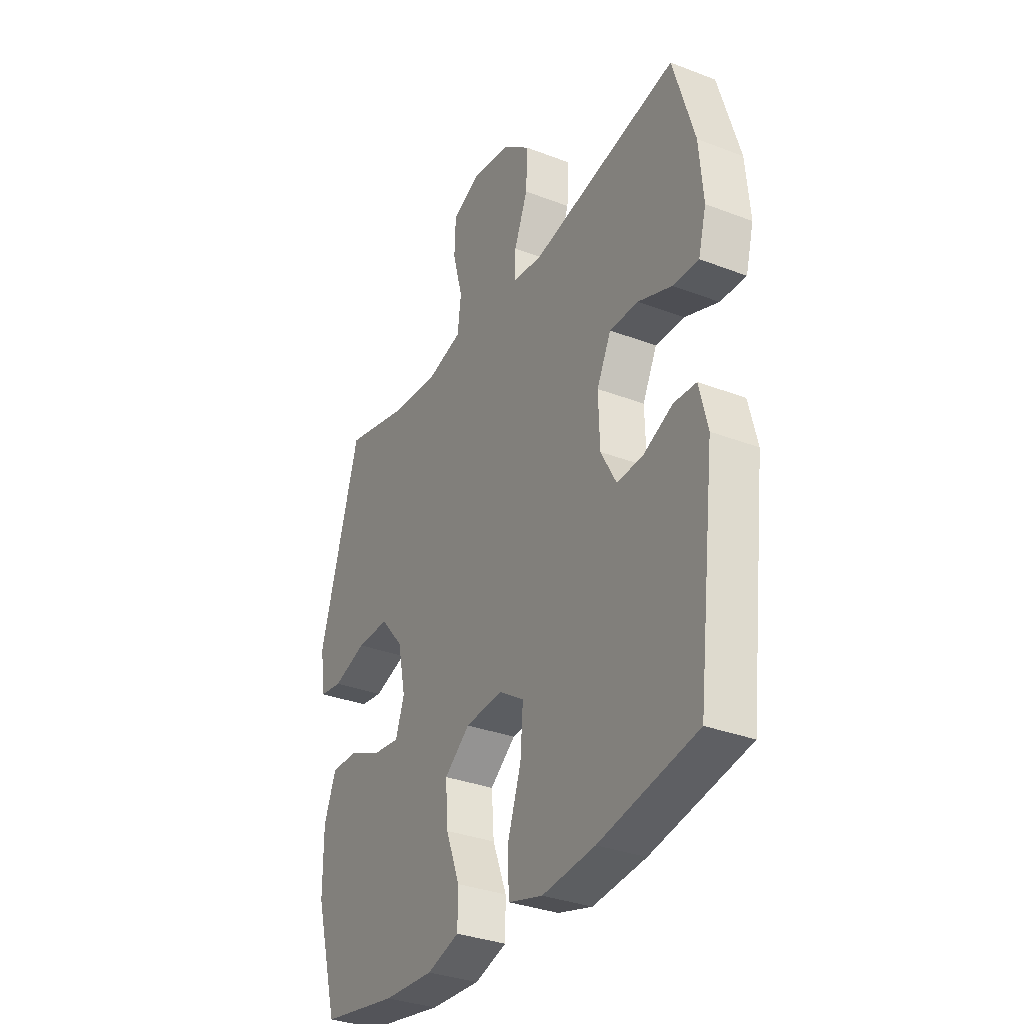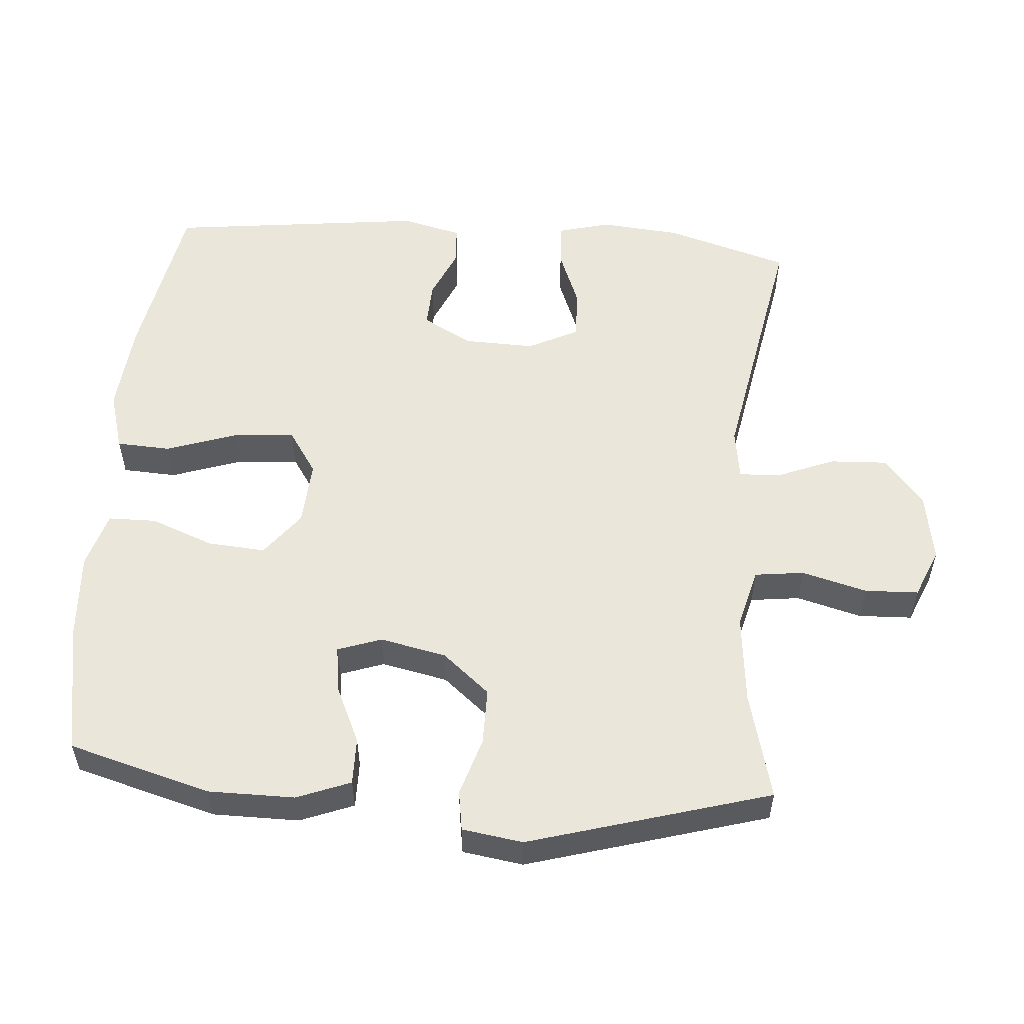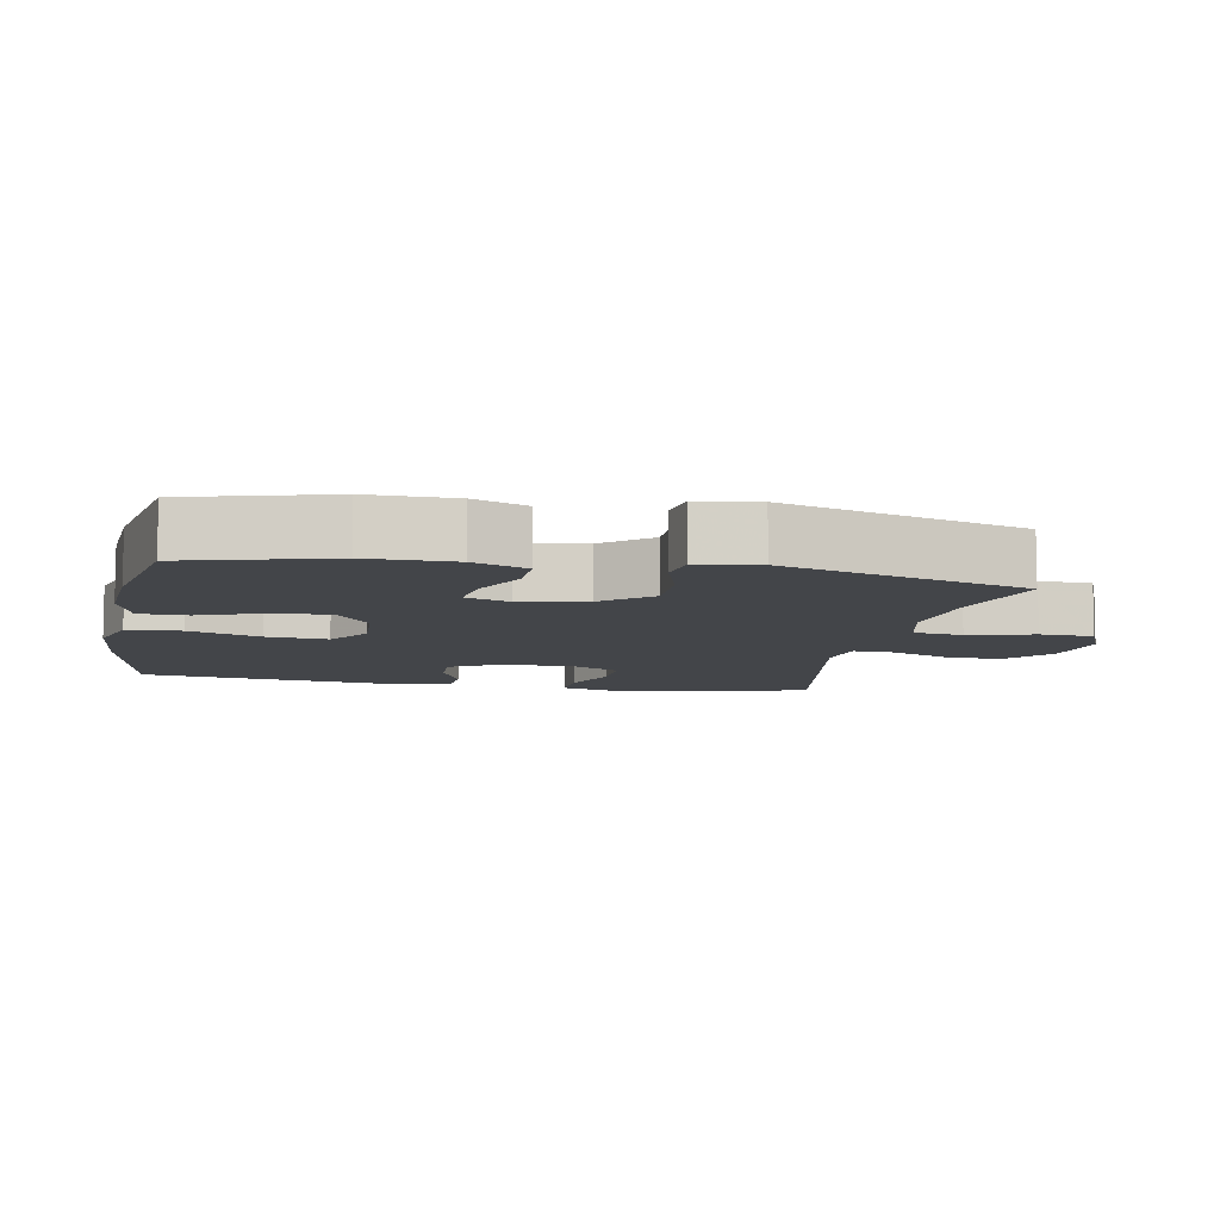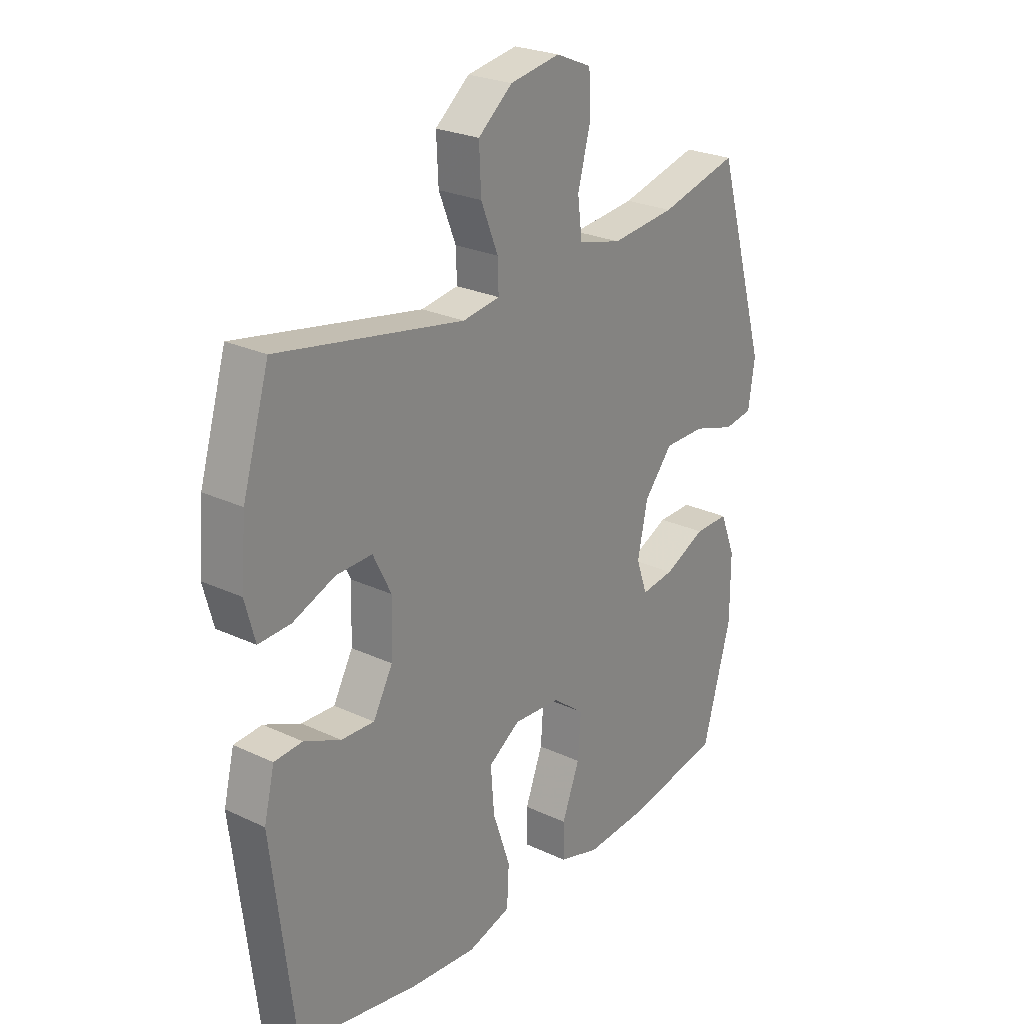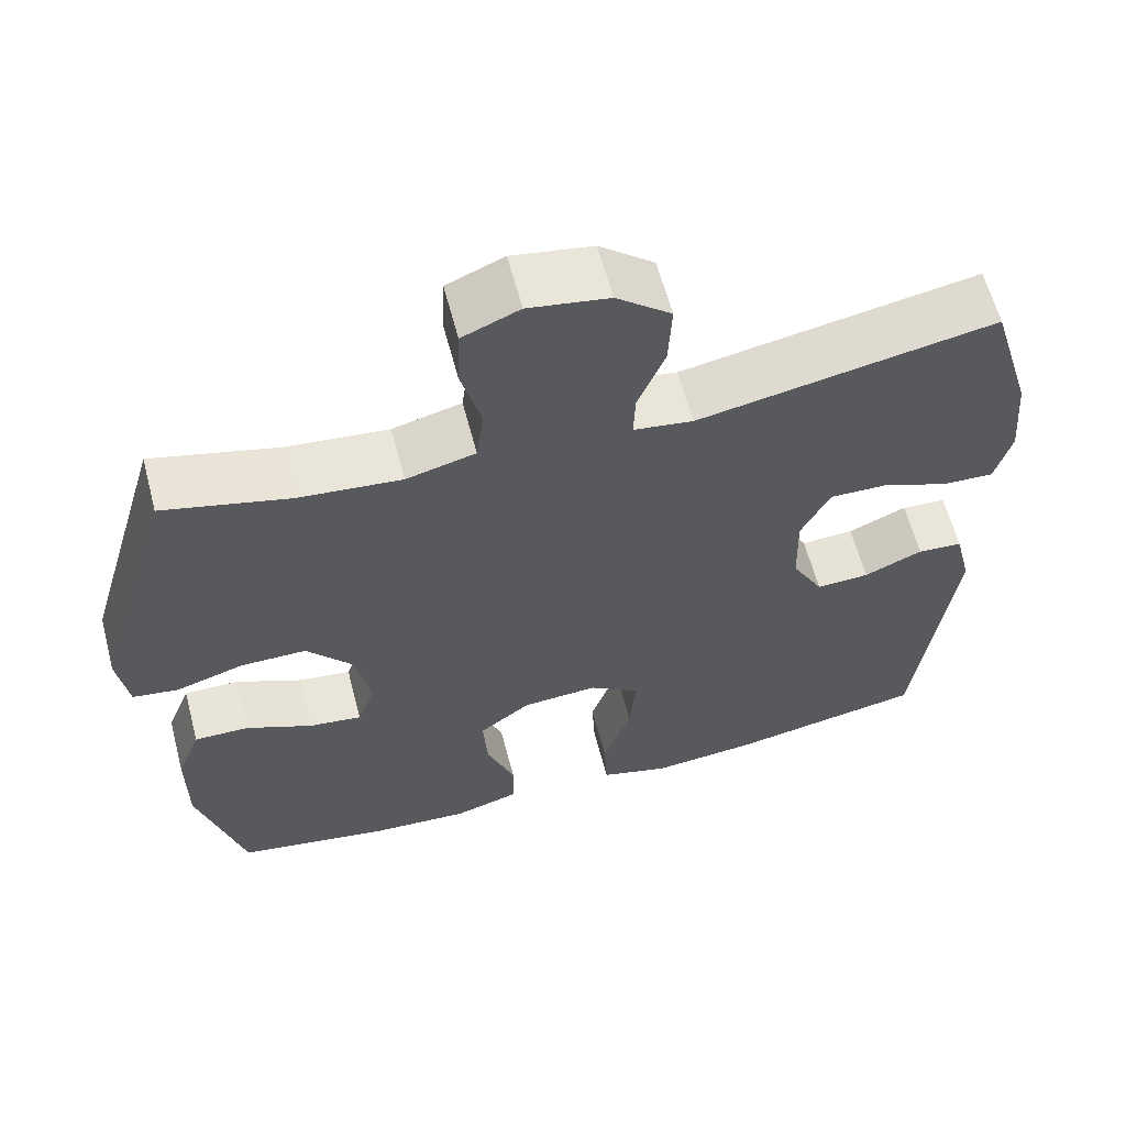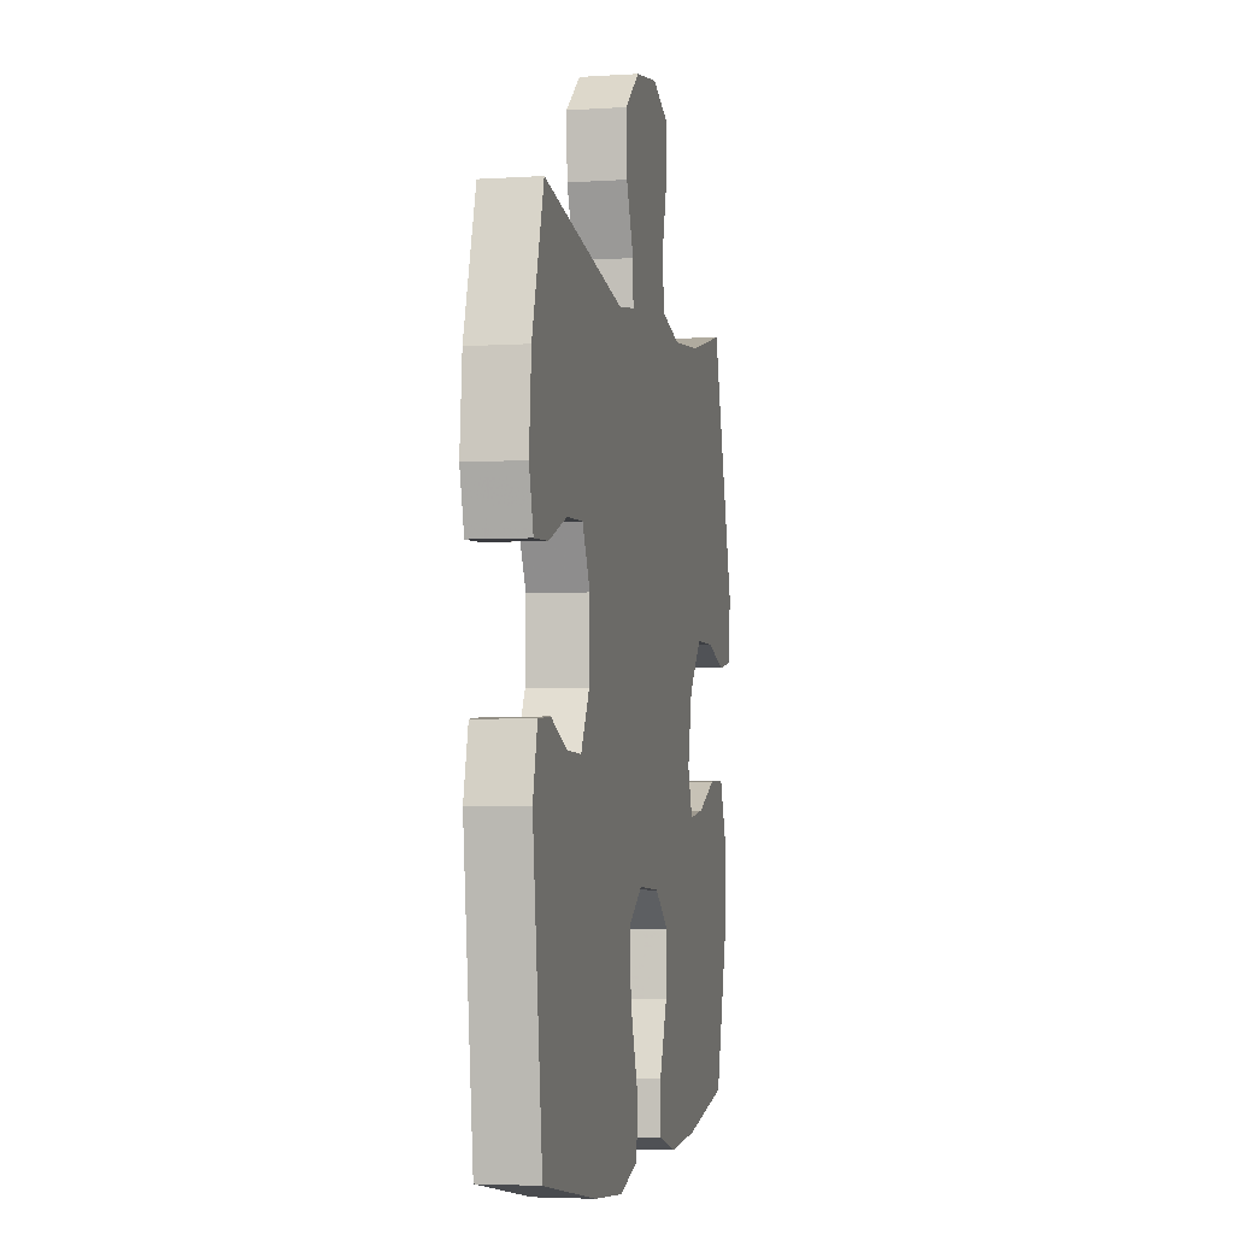
<metadata>
{"format":"obj","ext":"obj","renderer":"f3d","projection":"perspective","resolution":1024,"background":"white","views":[{"elev":-33.1,"azim":62.1,"up":"+Z"},{"elev":54.8,"azim":-85.5,"up":"+Y"},{"elev":-8.6,"azim":-101.1,"up":"+Y"},{"elev":25.1,"azim":127.3,"up":"+Z"},{"elev":61.4,"azim":-14.7,"up":"+Z"},{"elev":-3.9,"azim":101.9,"up":"+Z"}]}
</metadata>
<code>
v -0.5 0.07 0.5
v -0.344 0.07 0.46
v -0.216 0.07 0.447
v -0.13 0.07 0.469
v -0.121 0.07 0.54
v -0.146 0.07 0.634
v -0.143 0.07 0.711
v -0.072 0.07 0.741
v 0.028 0.07 0.724
v 0.096 0.07 0.668
v 0.092 0.07 0.585
v 0.058 0.07 0.501
v 0.056 0.07 0.443
v 0.13 0.07 0.432
v 0.5 0.07 0.5
v 0.553 0.07 0.322
v 0.563 0.07 0.206
v 0.543 0.07 0.132
v 0.479 0.07 0.135
v 0.395 0.07 0.168
v 0.323 0.07 0.17
v 0.287 0.07 0.098
v 0.29 0.07 -0.004
v 0.329 0.07 -0.075
v 0.395 0.07 -0.072
v 0.468 0.07 -0.04
v 0.524 0.07 -0.044
v 0.545 0.07 -0.13
v 0.5 0.07 -0.5
v 0.257 0.07 -0.544
v 0.125 0.07 -0.556
v 0.039 0.07 -0.531
v 0.035 0.07 -0.453
v 0.07 0.07 -0.351
v 0.077 0.07 -0.263
v 0.014 0.07 -0.221
v -0.08 0.07 -0.227
v -0.144 0.07 -0.276
v -0.138 0.07 -0.359
v -0.103 0.07 -0.45
v -0.104 0.07 -0.519
v -0.185 0.07 -0.543
v -0.31 0.07 -0.535
v -0.5 0.07 -0.5
v -0.557 0.07 -0.295
v -0.557 0.07 -0.171
v -0.527 0.07 -0.094
v -0.459 0.07 -0.095
v -0.376 0.07 -0.133
v -0.31 0.07 -0.142
v -0.288 0.07 -0.079
v -0.308 0.07 0.016
v -0.365 0.07 0.084
v -0.447 0.07 0.084
v -0.531 0.07 0.058
v -0.588 0.07 0.067
v -0.601 0.07 0.154
v -0.5 0 0.5
v -0.344 0 0.46
v -0.216 0 0.447
v -0.13 0 0.469
v -0.121 0 0.54
v -0.146 0 0.634
v -0.143 0 0.711
v -0.072 0 0.741
v 0.028 0 0.724
v 0.096 0 0.668
v 0.092 0 0.585
v 0.058 0 0.501
v 0.056 0 0.443
v 0.13 0 0.432
v 0.5 0 0.5
v 0.553 0 0.322
v 0.563 0 0.206
v 0.543 0 0.132
v 0.479 0 0.135
v 0.395 0 0.168
v 0.323 0 0.17
v 0.287 0 0.098
v 0.29 0 -0.004
v 0.329 0 -0.075
v 0.395 0 -0.072
v 0.468 0 -0.04
v 0.524 0 -0.044
v 0.545 0 -0.13
v 0.5 0 -0.5
v 0.257 0 -0.544
v 0.125 0 -0.556
v 0.039 0 -0.531
v 0.035 0 -0.453
v 0.07 0 -0.351
v 0.077 0 -0.263
v 0.014 0 -0.221
v -0.08 0 -0.227
v -0.144 0 -0.276
v -0.138 0 -0.359
v -0.103 0 -0.45
v -0.104 0 -0.519
v -0.185 0 -0.543
v -0.31 0 -0.535
v -0.5 0 -0.5
v -0.557 0 -0.295
v -0.557 0 -0.171
v -0.527 0 -0.094
v -0.459 0 -0.095
v -0.376 0 -0.133
v -0.31 0 -0.142
v -0.288 0 -0.079
v -0.308 0 0.016
v -0.365 0 0.084
v -0.447 0 0.084
v -0.531 0 0.058
v -0.588 0 0.067
v -0.601 0 0.154
f 54 55 56 57
f 53 54 57 1
f 52 53 1 2
f 51 52 2 3
f 46 47 48 49
f 46 49 50
f 45 46 50
f 44 45 50
f 43 44 50
f 42 43 50 51
f 39 40 41 42
f 38 39 42 51
f 31 32 33 34
f 31 34 35
f 30 31 35
f 29 30 35
f 28 29 35 36
f 25 26 27 28
f 24 25 28 36
f 17 18 19 20
f 17 20 21
f 14 15 16 17
f 13 14 17 21
f 9 10 11 12
f 9 12 13
f 8 9 13
f 5 6 7 8
f 4 5 8 13
f 37 38 51 3
f 23 24 36 37
f 22 23 37 3
f 13 21 22
f 3 4 13 22
f 114 113 112 111
f 58 114 111 110
f 59 58 110 109
f 60 59 109 108
f 106 105 104 103
f 107 106 103
f 107 103 102
f 107 102 101
f 107 101 100
f 108 107 100 99
f 99 98 97 96
f 108 99 96 95
f 91 90 89 88
f 92 91 88
f 92 88 87
f 92 87 86
f 93 92 86 85
f 85 84 83 82
f 93 85 82 81
f 77 76 75 74
f 78 77 74
f 74 73 72 71
f 78 74 71 70
f 69 68 67 66
f 70 69 66
f 70 66 65
f 65 64 63 62
f 70 65 62 61
f 60 108 95 94
f 94 93 81 80
f 60 94 80 79
f 79 78 70
f 79 70 61 60
f 1 58 59 2
f 2 59 60 3
f 3 60 61 4
f 4 61 62 5
f 5 62 63 6
f 6 63 64 7
f 7 64 65 8
f 8 65 66 9
f 9 66 67 10
f 10 67 68 11
f 11 68 69 12
f 12 69 70 13
f 13 70 71 14
f 14 71 72 15
f 15 72 73 16
f 16 73 74 17
f 17 74 75 18
f 18 75 76 19
f 19 76 77 20
f 20 77 78 21
f 21 78 79 22
f 22 79 80 23
f 23 80 81 24
f 24 81 82 25
f 25 82 83 26
f 26 83 84 27
f 27 84 85 28
f 28 85 86 29
f 29 86 87 30
f 30 87 88 31
f 31 88 89 32
f 32 89 90 33
f 33 90 91 34
f 34 91 92 35
f 35 92 93 36
f 36 93 94 37
f 37 94 95 38
f 38 95 96 39
f 39 96 97 40
f 40 97 98 41
f 41 98 99 42
f 42 99 100 43
f 43 100 101 44
f 44 101 102 45
f 45 102 103 46
f 46 103 104 47
f 47 104 105 48
f 48 105 106 49
f 49 106 107 50
f 50 107 108 51
f 51 108 109 52
f 52 109 110 53
f 53 110 111 54
f 54 111 112 55
f 55 112 113 56
f 56 113 114 57
f 57 114 58 1

</code>
